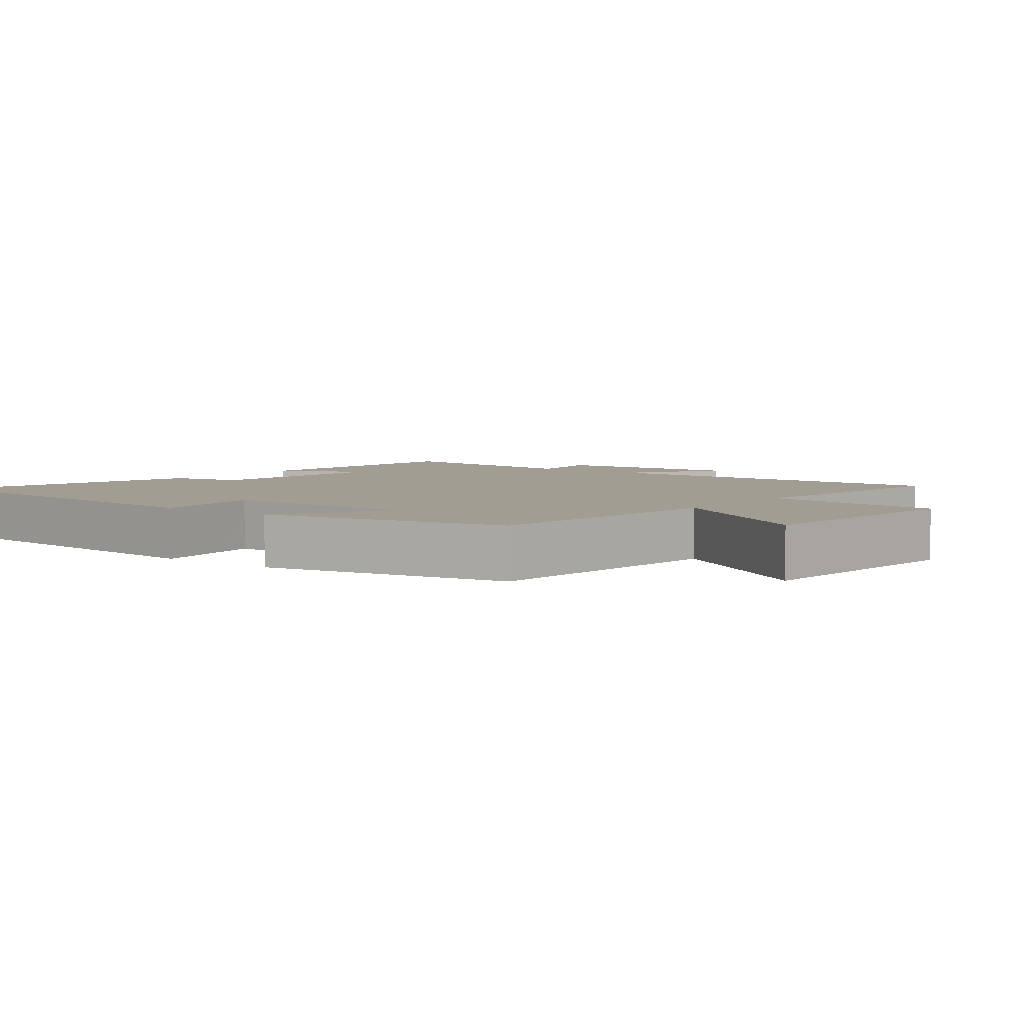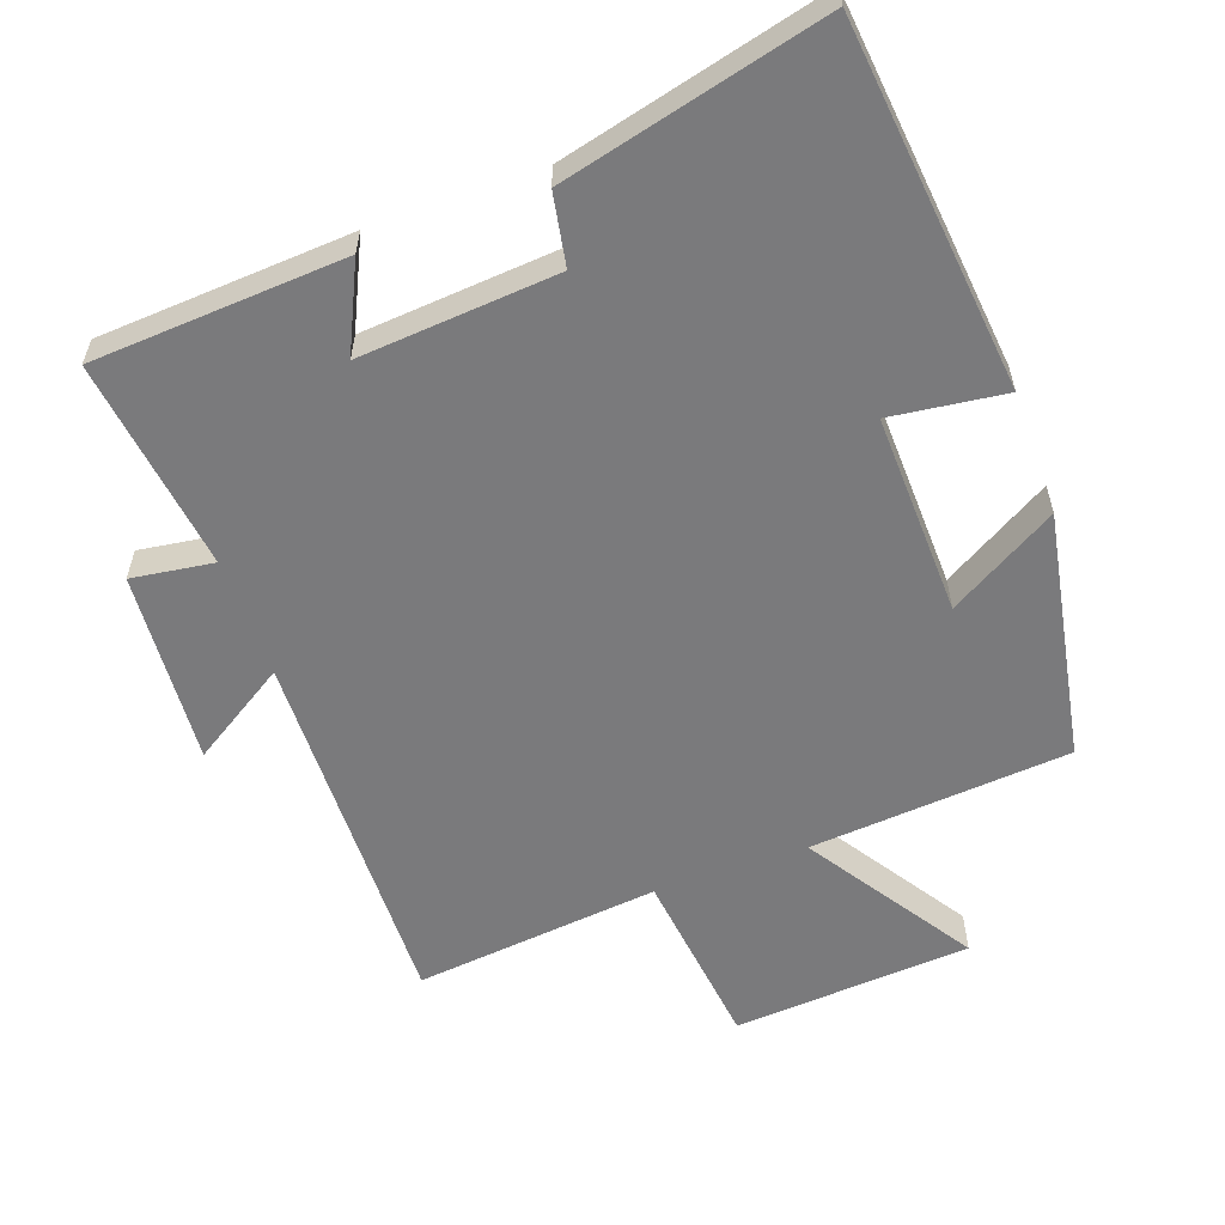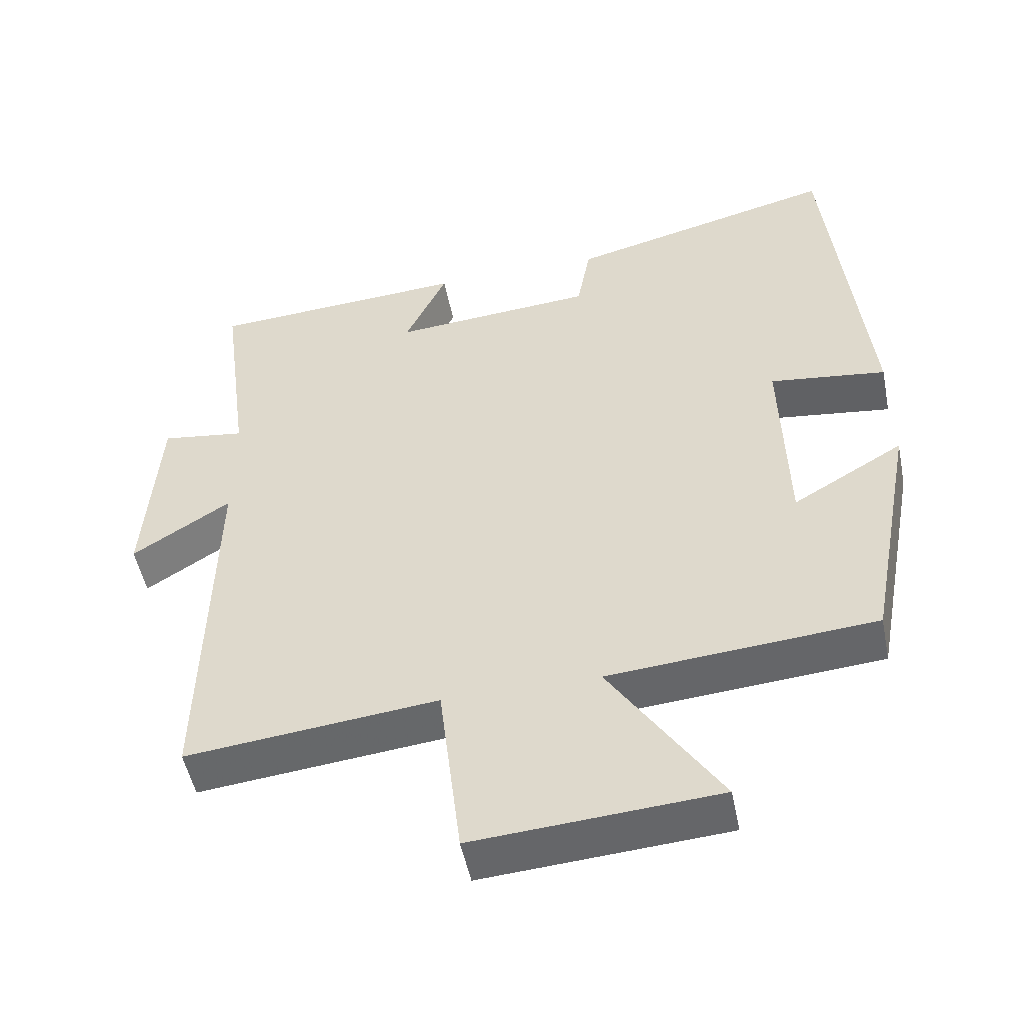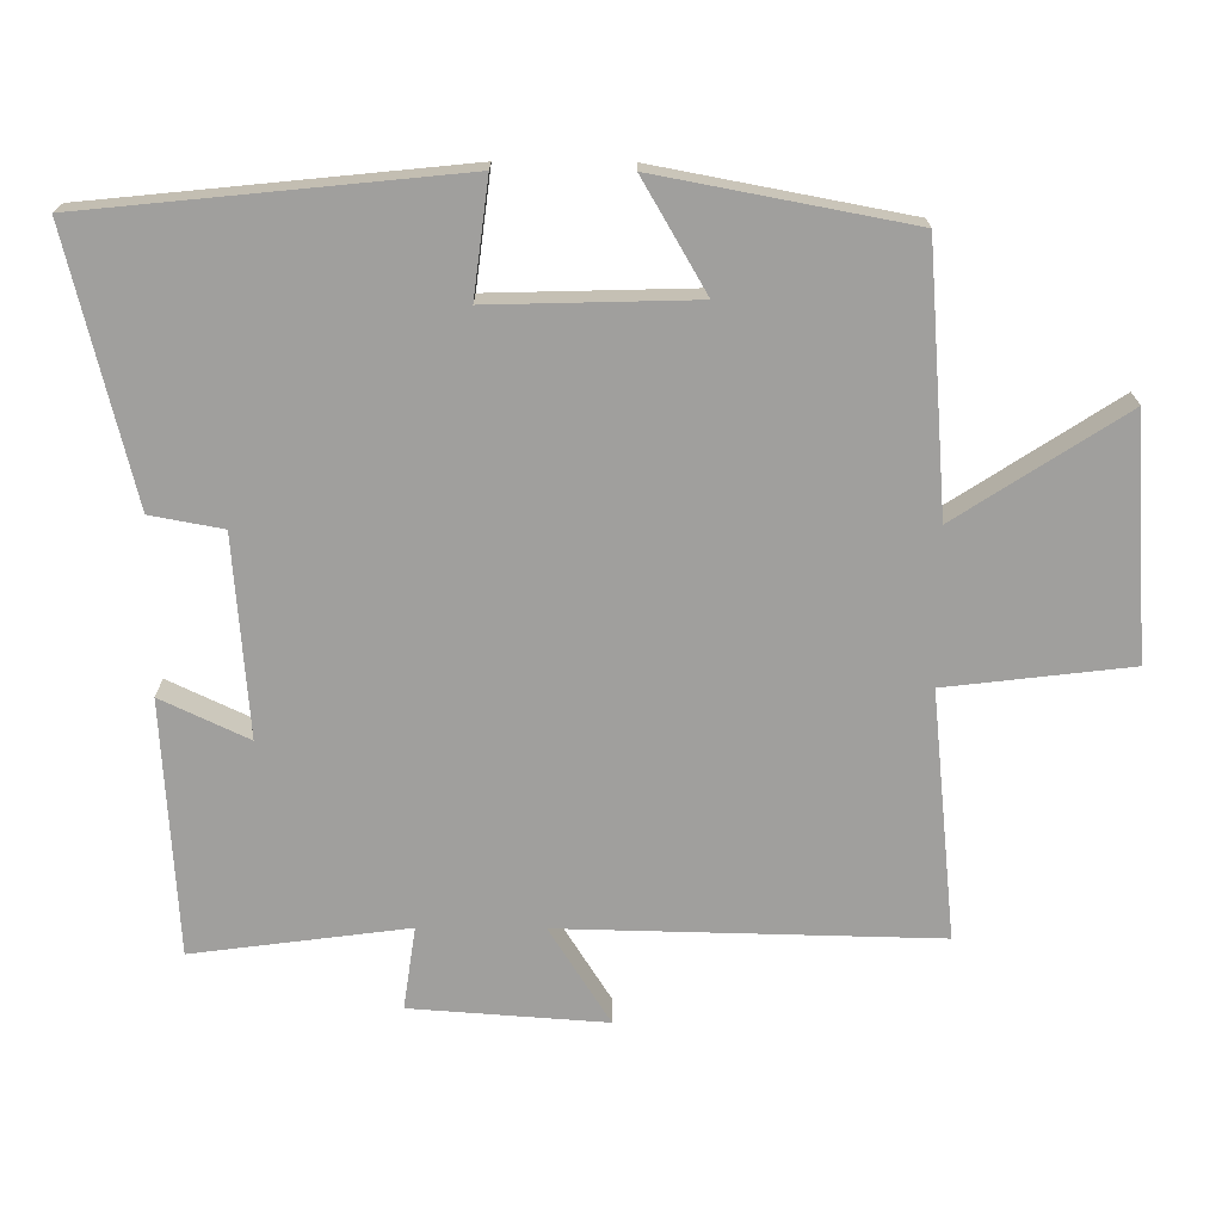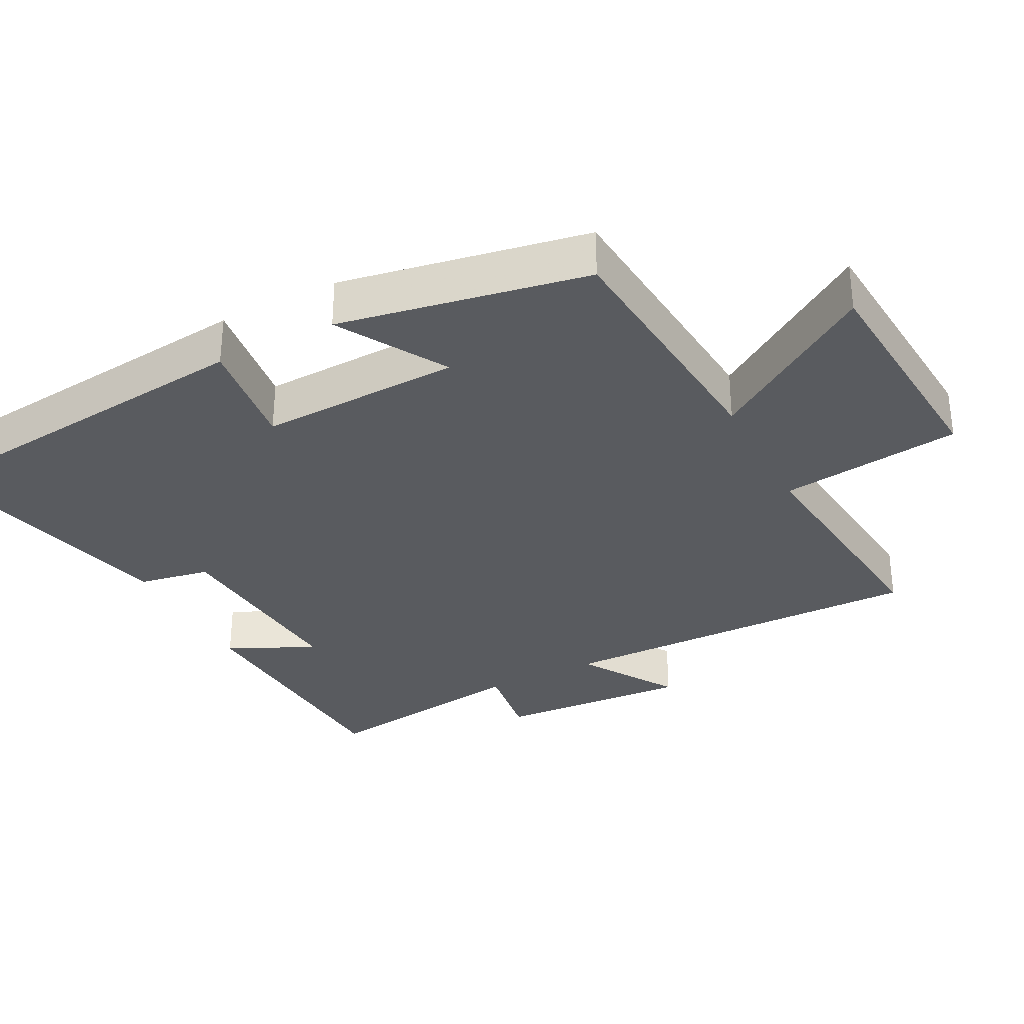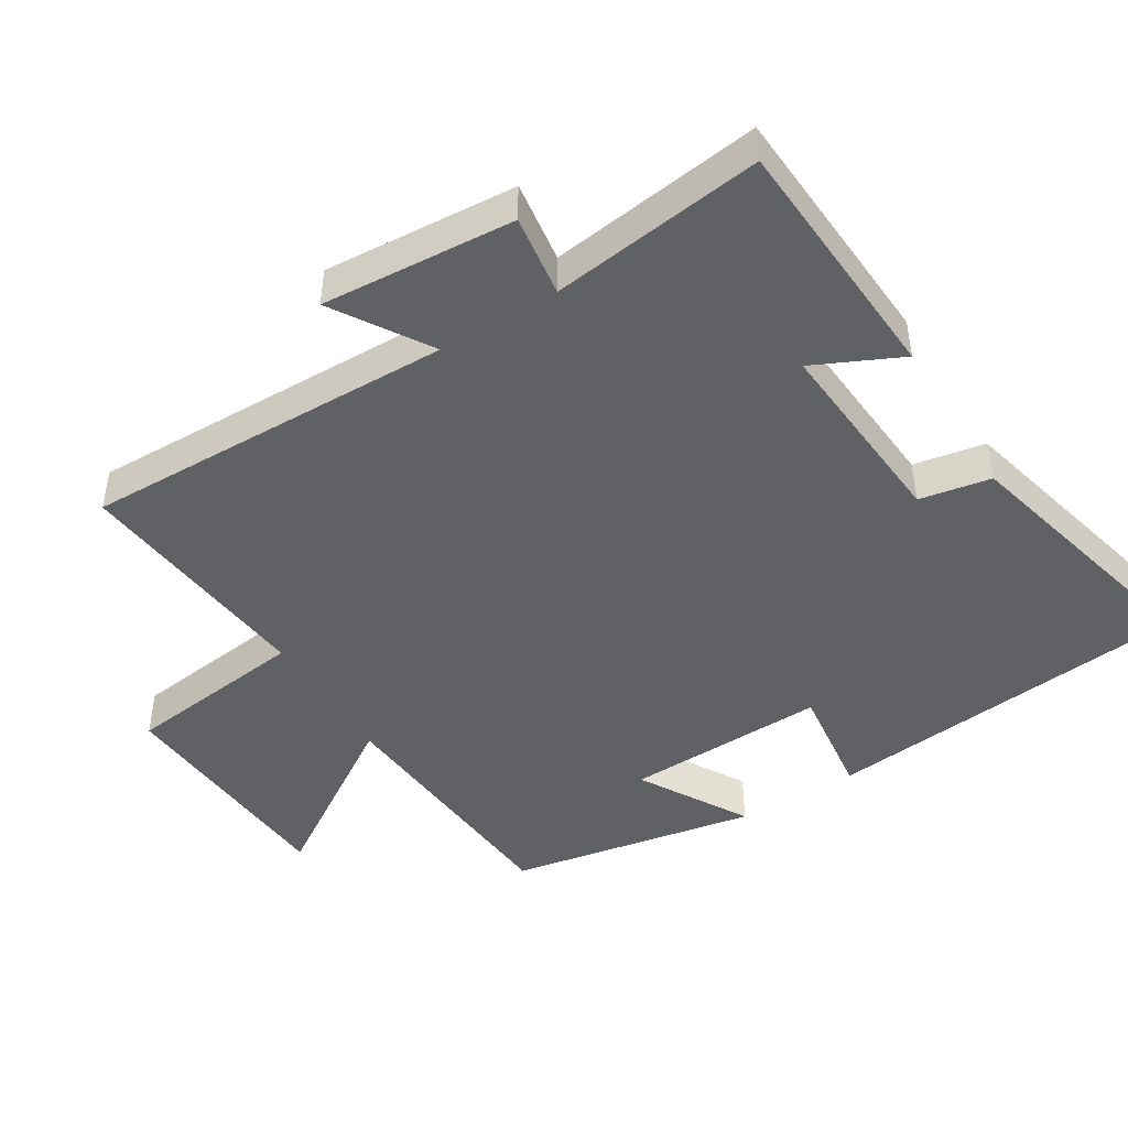
<metadata>
{"format":"obj","ext":"obj","renderer":"f3d","projection":"perspective","resolution":1024,"background":"white","views":[{"elev":4.7,"azim":127.9,"up":"+Y"},{"elev":-58.2,"azim":19.8,"up":"+Y"},{"elev":-50.7,"azim":11.3,"up":"+Z"},{"elev":-71.4,"azim":89.7,"up":"+Y"},{"elev":-32.5,"azim":117.6,"up":"+Y"},{"elev":-46.0,"azim":-58.3,"up":"+Y"}]}
</metadata>
<code>
v 0.446 0.07 0.593
v 0.5 0.07 0.065
v 0.336 0.07 0.086
v 0.344 0.07 -0.204
v 0.5 0.07 -0.113
v 0.433 0.07 -0.47
v 0.059 0.07 -0.5
v 0.214 0.07 -0.738
v -0.128 0.07 -0.762
v -0.159 0.07 -0.5
v -0.512 0.07 -0.537
v -0.5 0.07 -0.002
v -0.638 0.07 -0.089
v -0.618 0.07 0.189
v -0.5 0.07 0.172
v -0.54 0.07 0.478
v -0.177 0.07 0.5
v -0.236 0.07 0.375
v 0.048 0.07 0.397
v 0.067 0.07 0.5
v 0.446 0 0.593
v 0.5 0 0.065
v 0.336 0 0.086
v 0.344 0 -0.204
v 0.5 0 -0.113
v 0.433 0 -0.47
v 0.059 0 -0.5
v 0.214 0 -0.738
v -0.128 0 -0.762
v -0.159 0 -0.5
v -0.512 0 -0.537
v -0.5 0 -0.002
v -0.638 0 -0.089
v -0.618 0 0.189
v -0.5 0 0.172
v -0.54 0 0.478
v -0.177 0 0.5
v -0.236 0 0.375
v 0.048 0 0.397
v 0.067 0 0.5
f 1 2 3
f 20 1 3
f 19 20 3
f 18 19 3 4
f 15 16 17 18
f 15 18 4
f 12 13 14 15
f 12 15 4
f 10 11 12 4
f 7 8 9 10
f 6 7 10
f 5 6 10
f 4 5 10
f 23 22 21
f 23 21 40
f 23 40 39
f 24 23 39 38
f 38 37 36 35
f 24 38 35
f 35 34 33 32
f 24 35 32
f 24 32 31 30
f 30 29 28 27
f 30 27 26
f 30 26 25
f 30 25 24
f 1 21 22 2
f 2 22 23 3
f 3 23 24 4
f 4 24 25 5
f 5 25 26 6
f 6 26 27 7
f 7 27 28 8
f 8 28 29 9
f 9 29 30 10
f 10 30 31 11
f 11 31 32 12
f 12 32 33 13
f 13 33 34 14
f 14 34 35 15
f 15 35 36 16
f 16 36 37 17
f 17 37 38 18
f 18 38 39 19
f 19 39 40 20
f 20 40 21 1

</code>
